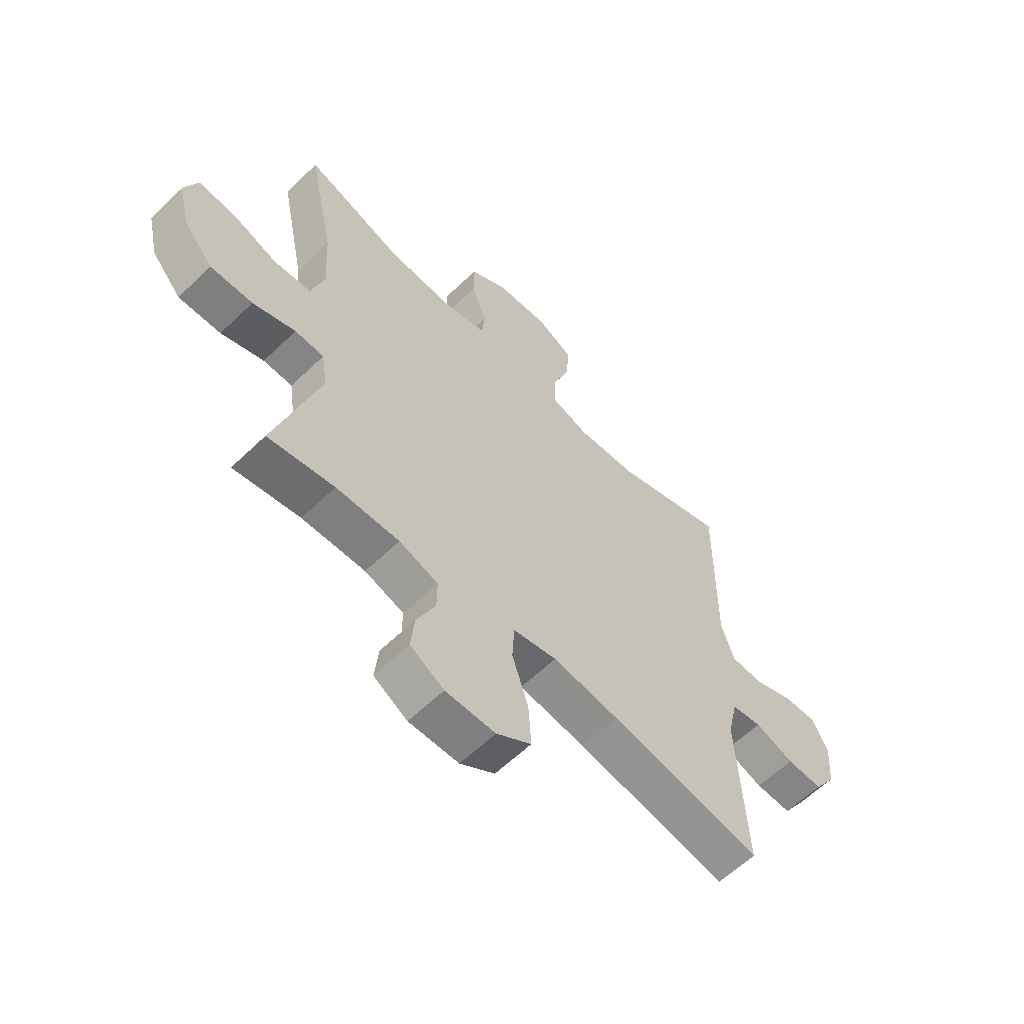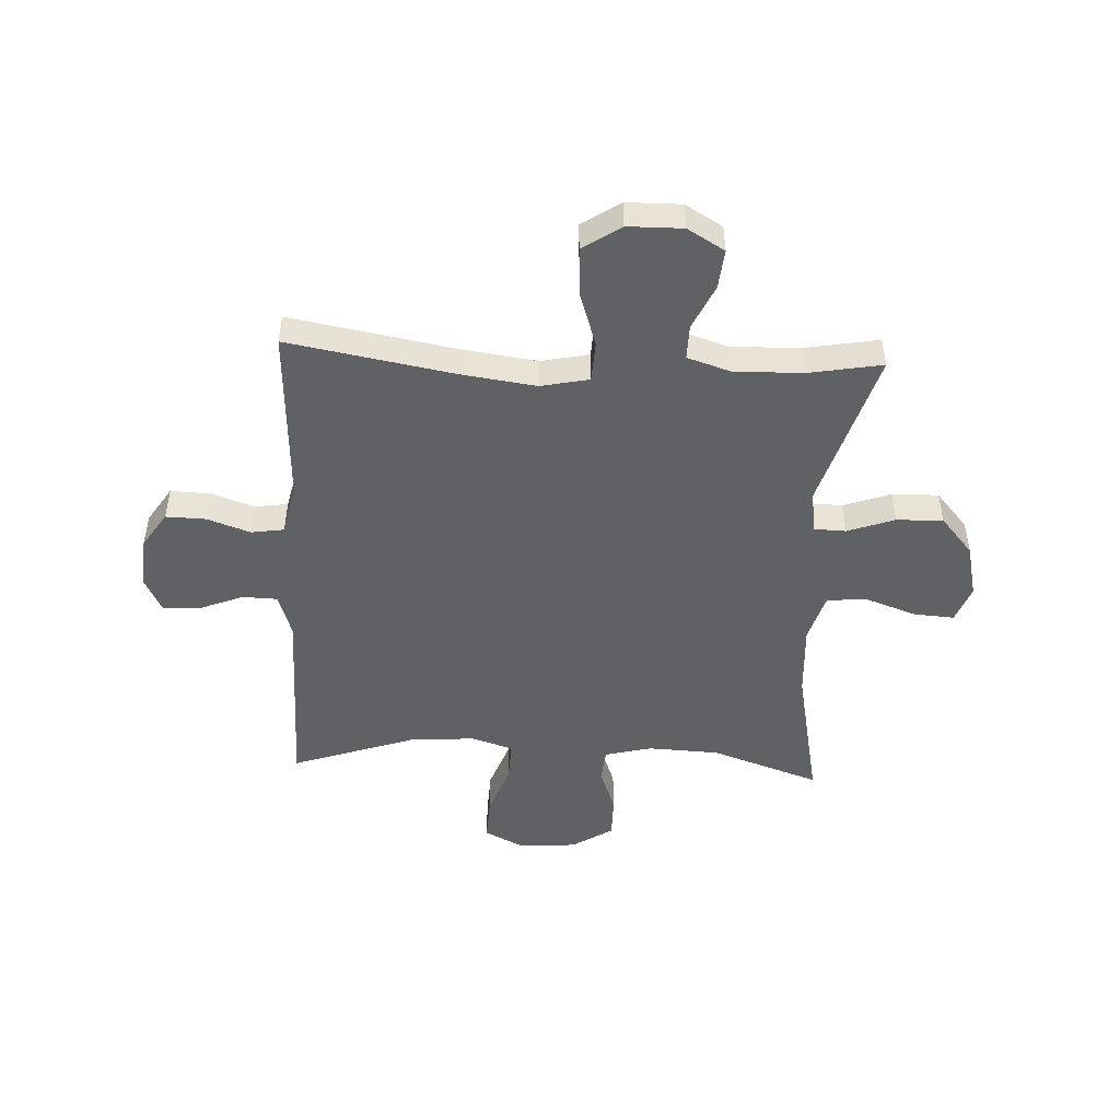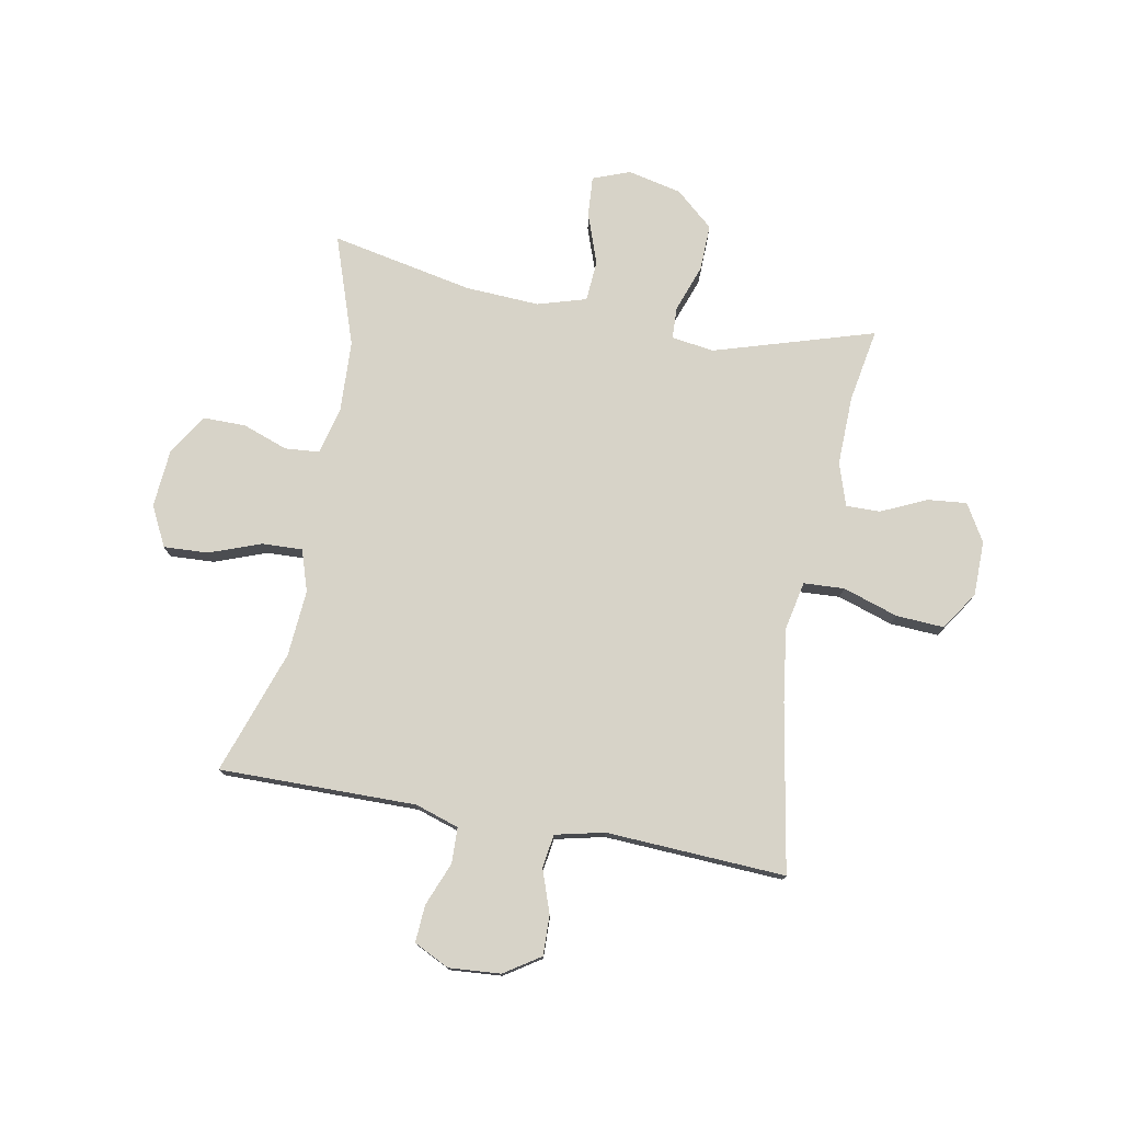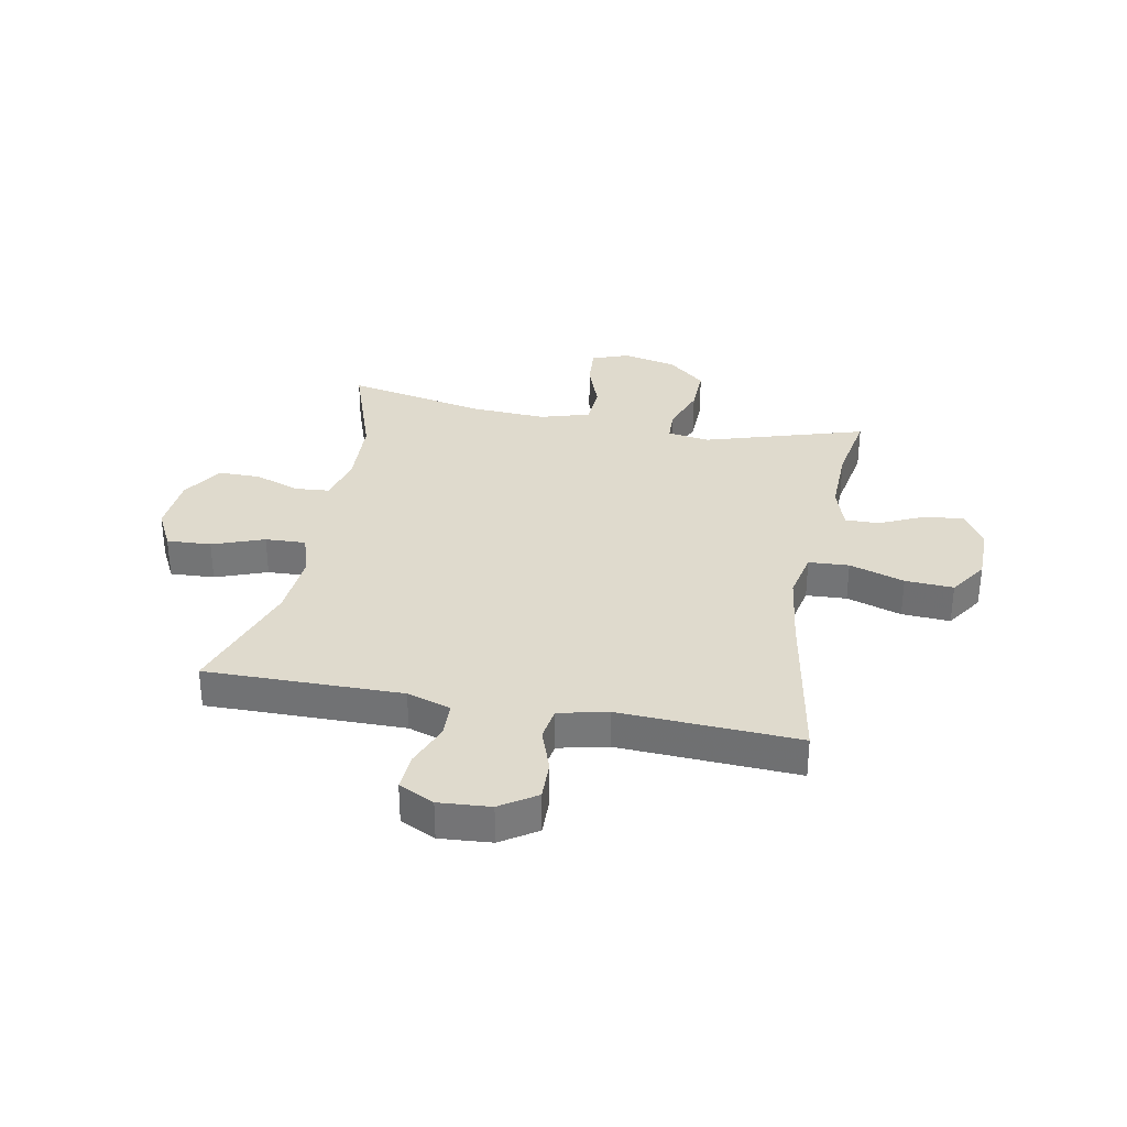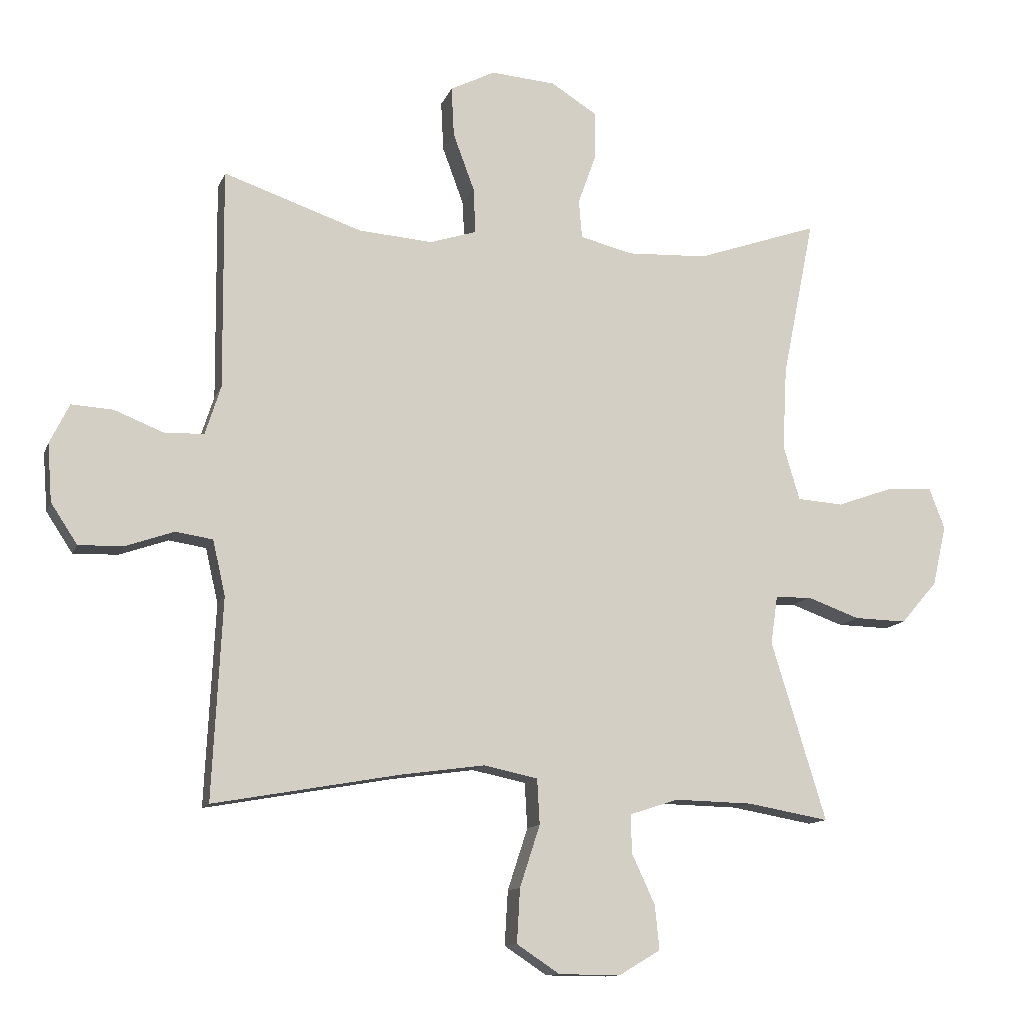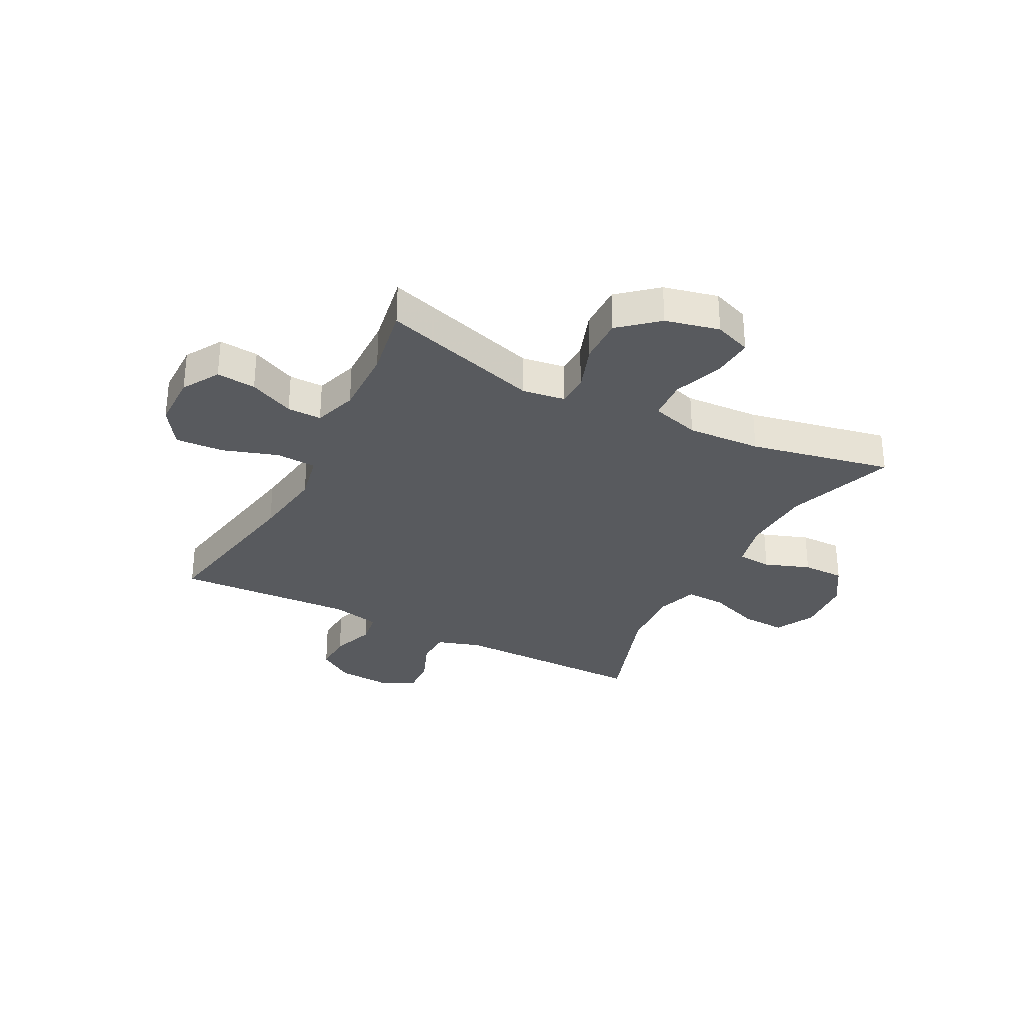
<metadata>
{"format":"obj","ext":"obj","renderer":"f3d","projection":"perspective","resolution":1024,"background":"white","views":[{"elev":-60.6,"azim":-45.5,"up":"+Z"},{"elev":-48.6,"azim":177.3,"up":"+Y"},{"elev":76.6,"azim":100.6,"up":"+Y"},{"elev":32.8,"azim":100.8,"up":"+Y"},{"elev":-12.1,"azim":164.2,"up":"+Z"},{"elev":-30.9,"azim":-117.4,"up":"+Y"}]}
</metadata>
<code>
v -0.5 0.07 -0.5
v -0.413 0.07 -0.215
v -0.424 0.07 -0.139
v -0.481 0.07 -0.137
v -0.565 0.07 -0.167
v -0.648 0.07 -0.169
v -0.706 0.07 -0.102
v -0.728 0.07 -0.006
v -0.703 0.07 0.06
v -0.631 0.07 0.055
v -0.541 0.07 0.023
v -0.468 0.07 0.028
v -0.442 0.07 0.115
v -0.449 0.07 0.247
v -0.5 0.07 0.5
v -0.306 0.07 0.433
v -0.178 0.07 0.427
v -0.094 0.07 0.448
v -0.089 0.07 0.509
v -0.118 0.07 0.59
v -0.118 0.07 0.665
v -0.045 0.07 0.711
v 0.058 0.07 0.719
v 0.129 0.07 0.683
v 0.125 0.07 0.604
v 0.091 0.07 0.512
v 0.088 0.07 0.44
v 0.162 0.07 0.416
v 0.28 0.07 0.425
v 0.5 0.07 0.5
v 0.498 0.07 0.27
v 0.497 0.07 0.15
v 0.522 0.07 0.072
v 0.585 0.07 0.07
v 0.663 0.07 0.101
v 0.729 0.07 0.105
v 0.76 0.07 0.042
v 0.753 0.07 -0.05
v 0.711 0.07 -0.114
v 0.64 0.07 -0.112
v 0.563 0.07 -0.085
v 0.504 0.07 -0.094
v 0.484 0.07 -0.181
v 0.5 0.07 -0.5
v 0.202 0.07 -0.447
v 0.071 0.07 -0.429
v -0.015 0.07 -0.447
v -0.019 0.07 -0.519
v 0.013 0.07 -0.617
v 0.018 0.07 -0.703
v -0.05 0.07 -0.748
v -0.148 0.07 -0.749
v -0.214 0.07 -0.71
v -0.207 0.07 -0.64
v -0.17 0.07 -0.56
v -0.169 0.07 -0.499
v -0.246 0.07 -0.474
v -0.37 0.07 -0.477
v -0.5 0 -0.5
v -0.413 0 -0.215
v -0.424 0 -0.139
v -0.481 0 -0.137
v -0.565 0 -0.167
v -0.648 0 -0.169
v -0.706 0 -0.102
v -0.728 0 -0.006
v -0.703 0 0.06
v -0.631 0 0.055
v -0.541 0 0.023
v -0.468 0 0.028
v -0.442 0 0.115
v -0.449 0 0.247
v -0.5 0 0.5
v -0.306 0 0.433
v -0.178 0 0.427
v -0.094 0 0.448
v -0.089 0 0.509
v -0.118 0 0.59
v -0.118 0 0.665
v -0.045 0 0.711
v 0.058 0 0.719
v 0.129 0 0.683
v 0.125 0 0.604
v 0.091 0 0.512
v 0.088 0 0.44
v 0.162 0 0.416
v 0.28 0 0.425
v 0.5 0 0.5
v 0.498 0 0.27
v 0.497 0 0.15
v 0.522 0 0.072
v 0.585 0 0.07
v 0.663 0 0.101
v 0.729 0 0.105
v 0.76 0 0.042
v 0.753 0 -0.05
v 0.711 0 -0.114
v 0.64 0 -0.112
v 0.563 0 -0.085
v 0.504 0 -0.094
v 0.484 0 -0.181
v 0.5 0 -0.5
v 0.202 0 -0.447
v 0.071 0 -0.429
v -0.015 0 -0.447
v -0.019 0 -0.519
v 0.013 0 -0.617
v 0.018 0 -0.703
v -0.05 0 -0.748
v -0.148 0 -0.749
v -0.214 0 -0.71
v -0.207 0 -0.64
v -0.17 0 -0.56
v -0.169 0 -0.499
v -0.246 0 -0.474
v -0.37 0 -0.477
f 53 54 55
f 52 53 55
f 51 52 55
f 50 51 55
f 49 50 55
f 48 49 55
f 47 48 55 56
f 43 44 45
f 42 43 45 46
f 39 40 41
f 38 39 41
f 37 38 41
f 36 37 41
f 35 36 41
f 34 35 41
f 33 34 41 42
f 42 46 47
f 33 42 47
f 32 33 47
f 29 30 31
f 47 56 57
f 32 47 57
f 31 32 57
f 29 31 57
f 28 29 57
f 24 25 26
f 23 24 26
f 22 23 26
f 21 22 26
f 20 21 26
f 19 20 26
f 14 15 16
f 13 14 16 17
f 12 13 17 18
f 9 10 11
f 8 9 11
f 7 8 11
f 6 7 11
f 5 6 11
f 4 5 11
f 3 4 11 12
f 58 1 2
f 58 2 3
f 57 58 3
f 28 57 3
f 27 28 3
f 3 12 18
f 27 3 18
f 26 27 18
f 18 19 26
f 113 112 111
f 113 111 110
f 113 110 109
f 113 109 108
f 113 108 107
f 113 107 106
f 114 113 106 105
f 103 102 101
f 104 103 101 100
f 99 98 97
f 99 97 96
f 99 96 95
f 99 95 94
f 99 94 93
f 99 93 92
f 100 99 92 91
f 105 104 100
f 105 100 91
f 105 91 90
f 89 88 87
f 115 114 105
f 115 105 90
f 115 90 89
f 115 89 87
f 115 87 86
f 84 83 82
f 84 82 81
f 84 81 80
f 84 80 79
f 84 79 78
f 84 78 77
f 74 73 72
f 75 74 72 71
f 76 75 71 70
f 69 68 67
f 69 67 66
f 69 66 65
f 69 65 64
f 69 64 63
f 69 63 62
f 70 69 62 61
f 60 59 116
f 61 60 116
f 61 116 115
f 61 115 86
f 61 86 85
f 76 70 61
f 76 61 85
f 76 85 84
f 84 77 76
f 1 59 60 2
f 2 60 61 3
f 3 61 62 4
f 4 62 63 5
f 5 63 64 6
f 6 64 65 7
f 7 65 66 8
f 8 66 67 9
f 9 67 68 10
f 10 68 69 11
f 11 69 70 12
f 12 70 71 13
f 13 71 72 14
f 14 72 73 15
f 15 73 74 16
f 16 74 75 17
f 17 75 76 18
f 18 76 77 19
f 19 77 78 20
f 20 78 79 21
f 21 79 80 22
f 22 80 81 23
f 23 81 82 24
f 24 82 83 25
f 25 83 84 26
f 26 84 85 27
f 27 85 86 28
f 28 86 87 29
f 29 87 88 30
f 30 88 89 31
f 31 89 90 32
f 32 90 91 33
f 33 91 92 34
f 34 92 93 35
f 35 93 94 36
f 36 94 95 37
f 37 95 96 38
f 38 96 97 39
f 39 97 98 40
f 40 98 99 41
f 41 99 100 42
f 42 100 101 43
f 43 101 102 44
f 44 102 103 45
f 45 103 104 46
f 46 104 105 47
f 47 105 106 48
f 48 106 107 49
f 49 107 108 50
f 50 108 109 51
f 51 109 110 52
f 52 110 111 53
f 53 111 112 54
f 54 112 113 55
f 55 113 114 56
f 56 114 115 57
f 57 115 116 58
f 58 116 59 1

</code>
